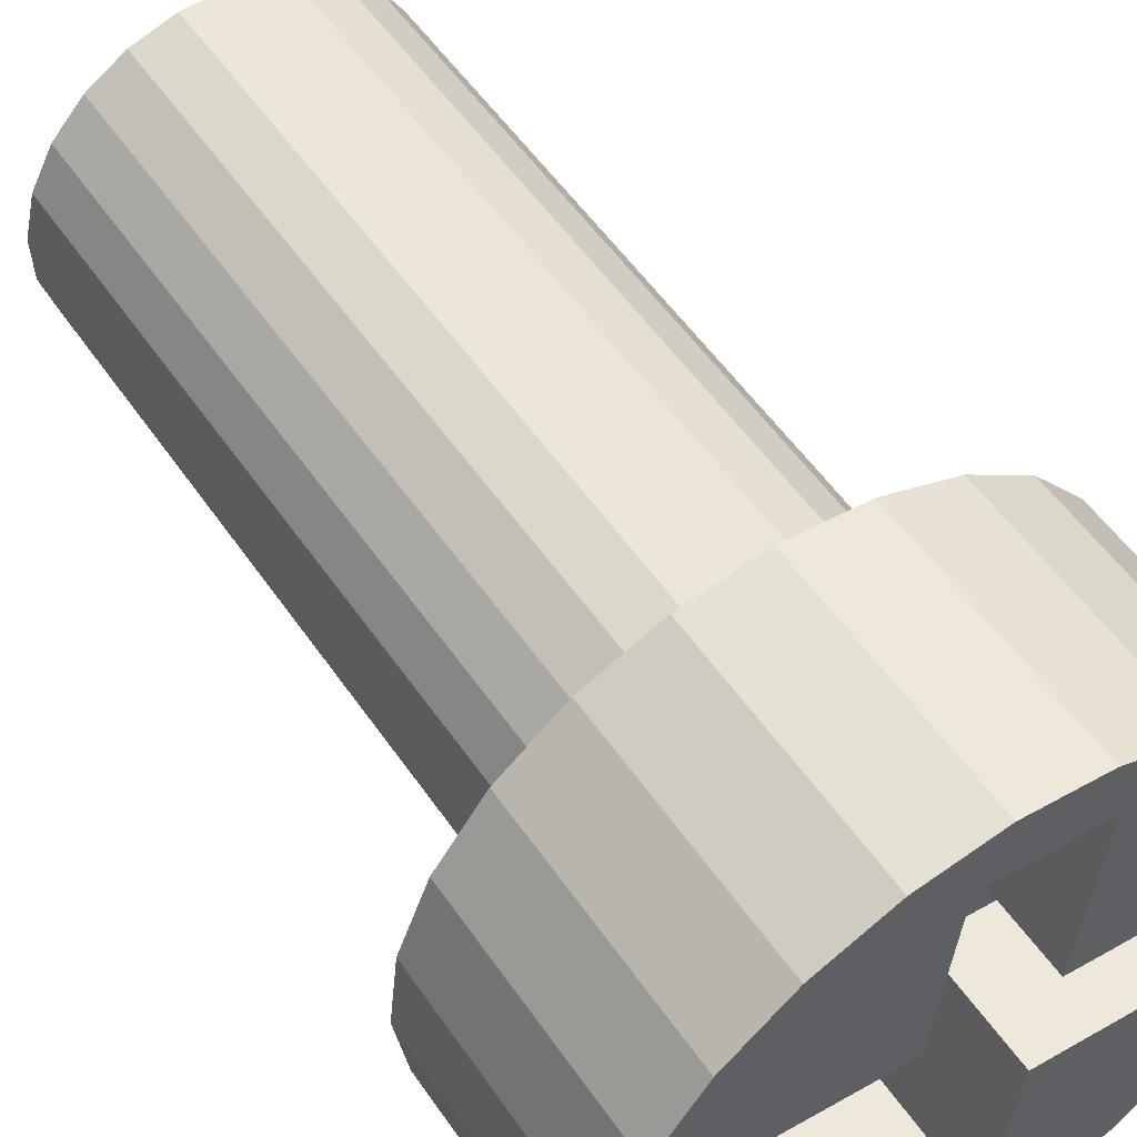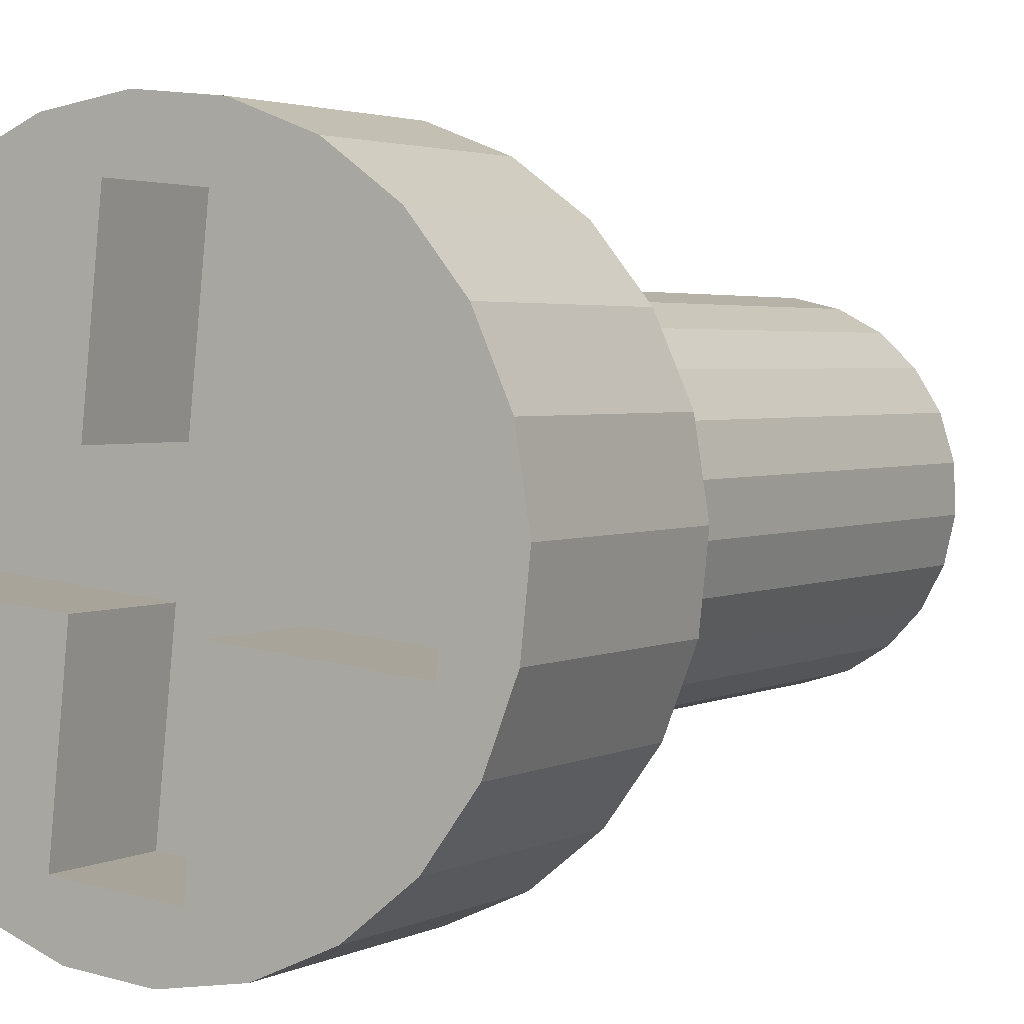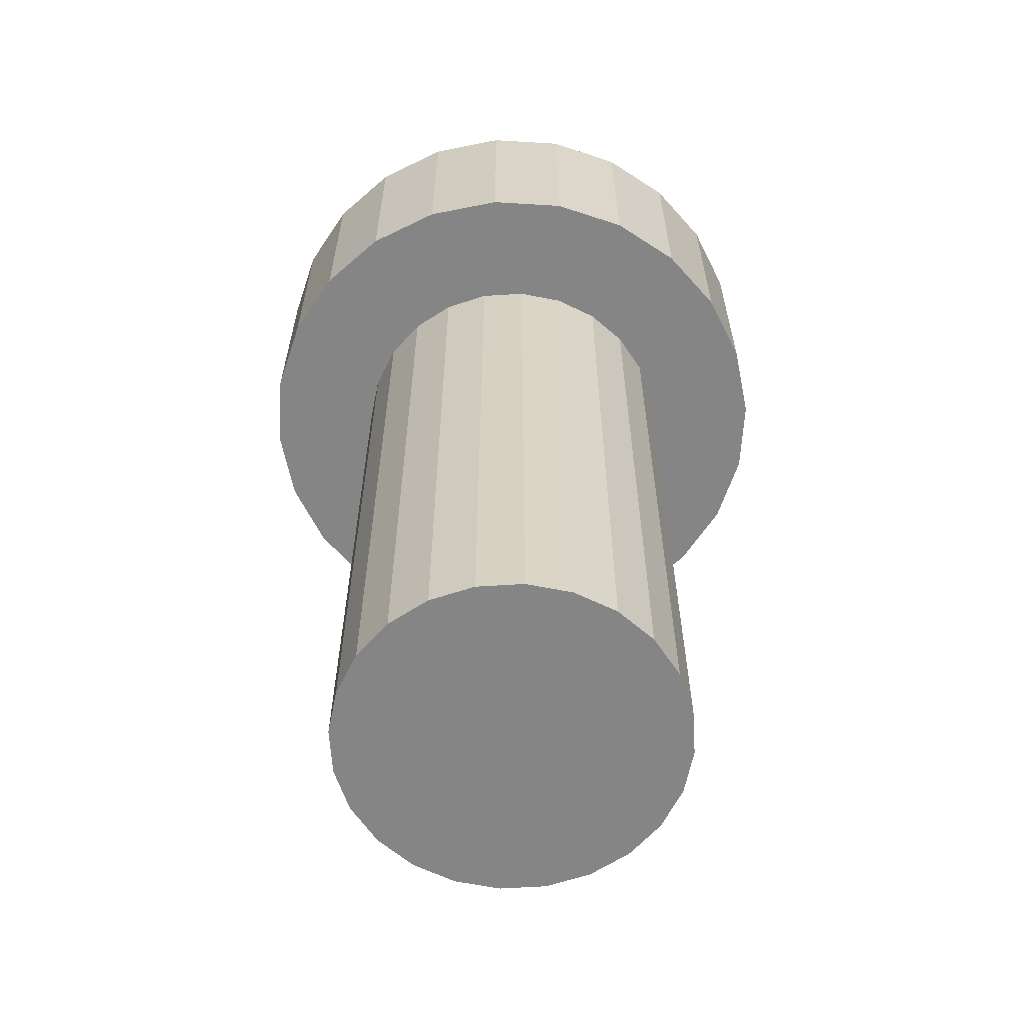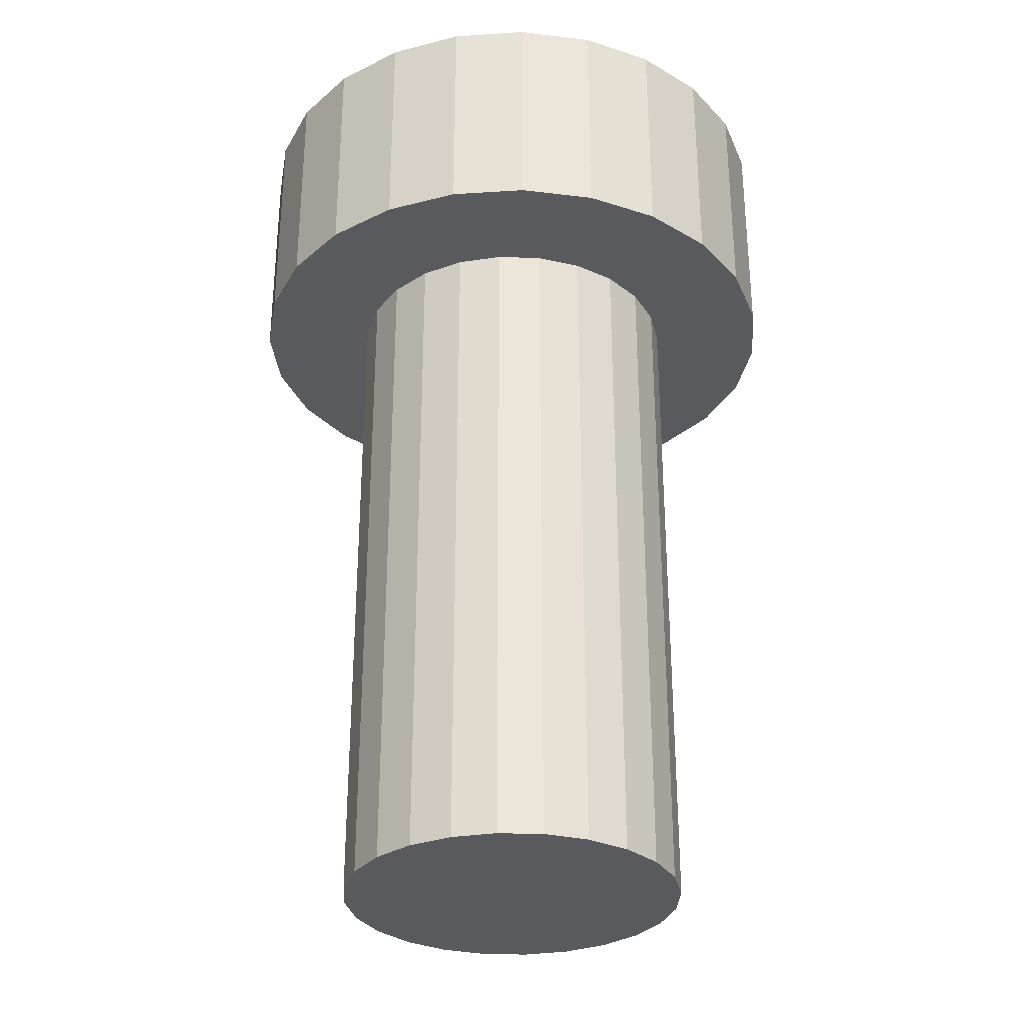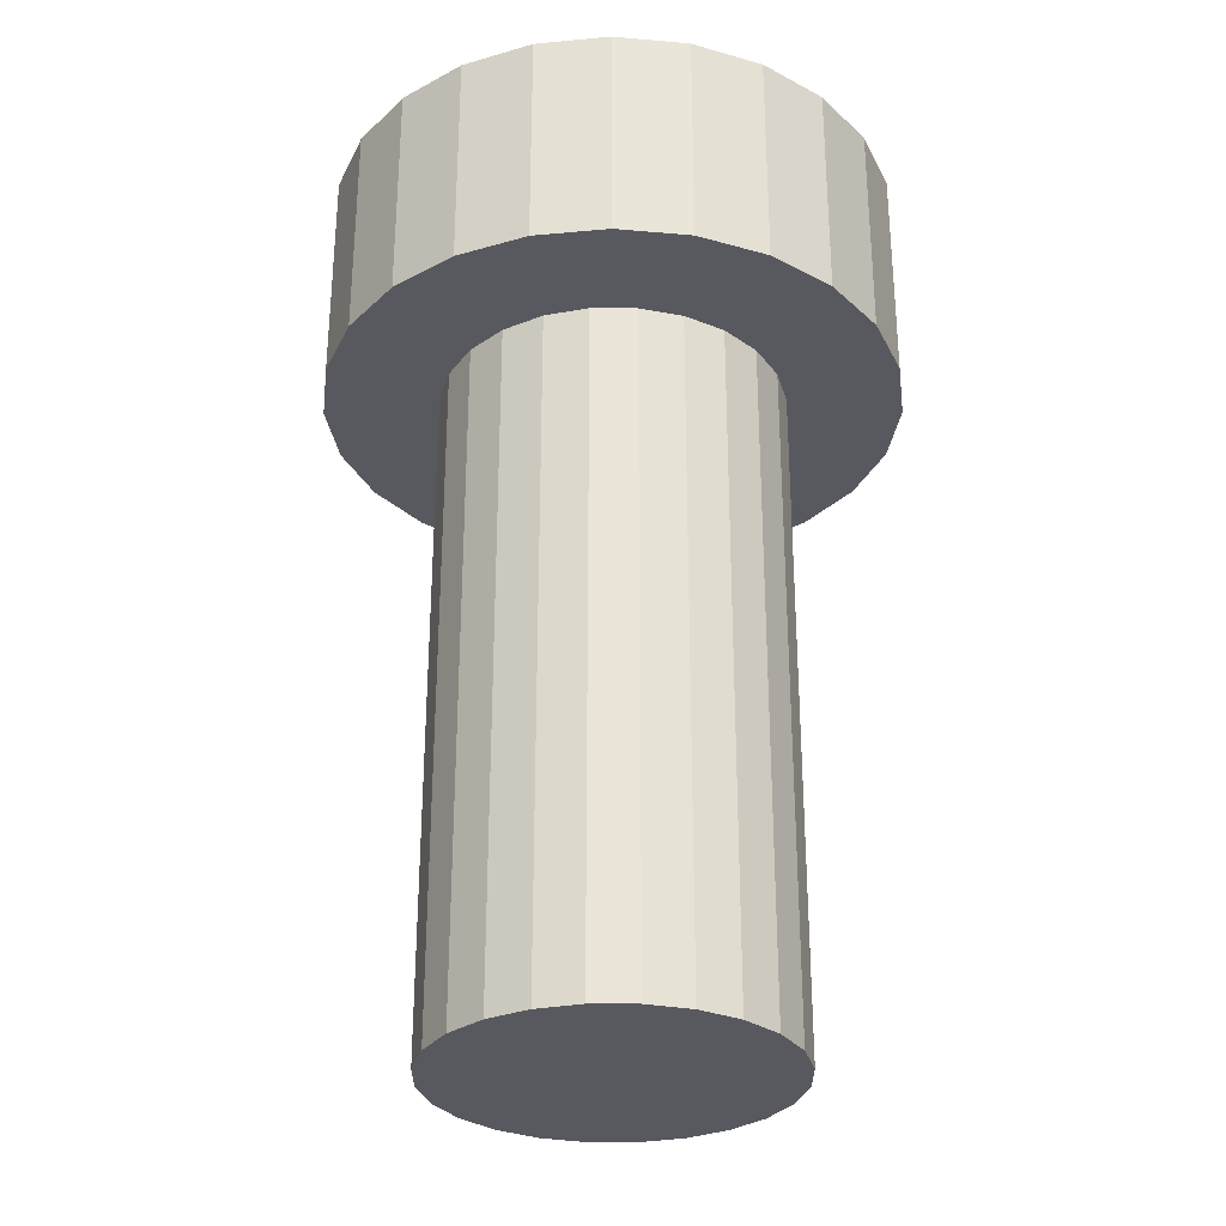
<metadata>
{"format":"obj","ext":"obj","renderer":"f3d","projection":"perspective","resolution":1024,"background":"white","views":[{"elev":53.5,"azim":146.4,"up":"+Z"},{"elev":2.7,"azim":-149.2,"up":"+Z"},{"elev":-61.9,"azim":-24.5,"up":"+Y"},{"elev":-31.1,"azim":-120.8,"up":"+Y"},{"elev":-30.3,"azim":106.7,"up":"+Y"}]}
</metadata>
<code>
v -46.22 180.4 -9.768
v -46.22 180.4 -9.768
v -46.22 180.4 -9.768
v -46.22 174.4 -9.768
v -46.22 174.4 -9.768
v -46.22 174.4 -9.768
v -45.28 180.4 -8.489
v -45.28 180.4 -8.489
v -45.28 180.4 -8.489
v -45.28 182.4 -8.489
v -45.28 182.4 -8.489
v -45.28 182.4 -8.489
v -45.87 180.4 -9.584
v -45.87 180.4 -9.584
v -45.87 180.4 -9.584
v -45.87 174.4 -9.584
v -45.87 174.4 -9.584
v -45.87 174.4 -9.584
v -44.76 180.4 -13.42
v -44.76 180.4 -13.42
v -44.76 180.4 -13.42
v -44.76 182.4 -13.42
v -44.76 182.4 -13.42
v -44.76 182.4 -13.42
v -42.91 180.4 -10.4
v -42.91 180.4 -10.4
v -42.91 180.4 -10.4
v -42.91 182.4 -10.4
v -42.91 182.4 -10.4
v -42.91 182.4 -10.4
v -45.87 182.4 -10.56
v -45.87 182.4 -10.56
v -45.87 182.4 -10.56
v -45.87 181.4 -10.56
v -45.87 181.4 -10.56
v -45.87 181.4 -10.56
v -43.21 180.4 -12.29
v -43.21 180.4 -12.29
v -43.21 180.4 -12.29
v -43.21 182.4 -12.29
v -43.21 182.4 -12.29
v -43.21 182.4 -12.29
v -47.26 182.4 -11.67
v -47.26 182.4 -11.67
v -47.26 182.4 -11.67
v -47.26 181.4 -11.67
v -47.26 181.4 -11.67
v -47.26 181.4 -11.67
v -42.85 180.4 -11.05
v -42.85 180.4 -11.05
v -42.85 180.4 -11.05
v -42.85 182.4 -11.05
v -42.85 182.4 -11.05
v -42.85 182.4 -11.05
v -44.39 180.4 -9.829
v -44.39 180.4 -9.829
v -44.39 180.4 -9.829
v -44.39 174.4 -9.829
v -44.39 174.4 -9.829
v -44.39 174.4 -9.829
v -44.82 180.4 -12.39
v -44.82 180.4 -12.39
v -44.82 180.4 -12.39
v -44.82 174.4 -12.39
v -44.82 174.4 -12.39
v -44.82 174.4 -12.39
v -43.15 180.4 -9.795
v -43.15 180.4 -9.795
v -43.15 180.4 -9.795
v -43.15 182.4 -9.795
v -43.15 182.4 -9.795
v -43.15 182.4 -9.795
v -46.83 180.4 -10.74
v -46.83 180.4 -10.74
v -46.83 180.4 -10.74
v -46.83 174.4 -10.74
v -46.83 174.4 -10.74
v -46.83 174.4 -10.74
v -47.07 180.4 -9.174
v -47.07 180.4 -9.174
v -47.07 180.4 -9.174
v -47.07 182.4 -9.174
v -47.07 182.4 -9.174
v -47.07 182.4 -9.174
v -46.5 180.4 -10.04
v -46.5 180.4 -10.04
v -46.5 180.4 -10.04
v -46.5 174.4 -10.04
v -46.5 174.4 -10.04
v -46.5 174.4 -10.04
v -44.04 180.4 -8.857
v -44.04 180.4 -8.857
v -44.04 180.4 -8.857
v -44.04 182.4 -8.857
v -44.04 182.4 -8.857
v -44.04 182.4 -8.857
v -44.15 180.4 -13.19
v -44.15 180.4 -13.19
v -44.15 180.4 -13.19
v -44.15 182.4 -13.19
v -44.15 182.4 -13.19
v -44.15 182.4 -13.19
v -47.74 180.4 -10.28
v -47.74 180.4 -10.28
v -47.74 180.4 -10.28
v -47.74 182.4 -10.28
v -47.74 182.4 -10.28
v -47.74 182.4 -10.28
v -46.75 180.4 -11.52
v -46.75 180.4 -11.52
v -46.75 180.4 -11.52
v -46.75 174.4 -11.52
v -46.75 174.4 -11.52
v -46.75 174.4 -11.52
v -45.62 182.4 -13.01
v -45.62 182.4 -13.01
v -45.62 182.4 -13.01
v -45.62 181.4 -13.01
v -45.62 181.4 -13.01
v -45.62 181.4 -13.01
v -46.71 180.4 -10.37
v -46.71 180.4 -10.37
v -46.71 180.4 -10.37
v -46.71 174.4 -10.37
v -46.71 174.4 -10.37
v -46.71 174.4 -10.37
v -45.1 180.4 -9.508
v -45.1 180.4 -9.508
v -45.1 180.4 -9.508
v -45.1 174.4 -9.508
v -45.1 174.4 -9.508
v -45.1 174.4 -9.508
v -45.2 180.4 -12.48
v -45.2 180.4 -12.48
v -45.2 180.4 -12.48
v -45.2 174.4 -12.48
v -45.2 174.4 -12.48
v -45.2 174.4 -12.48
v -45.08 182.4 -8.97
v -45.08 182.4 -8.97
v -45.08 182.4 -8.97
v -45.08 181.4 -8.97
v -45.08 181.4 -8.97
v -45.08 181.4 -8.97
v -43.98 180.4 -11.61
v -43.98 180.4 -11.61
v -43.98 180.4 -11.61
v -43.98 174.4 -11.61
v -43.98 174.4 -11.61
v -43.98 174.4 -11.61
v -45.59 180.4 -12.47
v -45.59 180.4 -12.47
v -45.59 180.4 -12.47
v -45.59 174.4 -12.47
v -45.59 174.4 -12.47
v -45.59 174.4 -12.47
v -44.13 180.4 -10.11
v -44.13 180.4 -10.11
v -44.13 180.4 -10.11
v -44.13 174.4 -10.11
v -44.13 174.4 -10.11
v -44.13 174.4 -10.11
v -44.92 182.4 -10.46
v -44.92 182.4 -10.46
v -44.92 182.4 -10.46
v -44.92 181.4 -10.46
v -44.92 181.4 -10.46
v -44.92 181.4 -10.46
v -43.94 180.4 -10.46
v -43.94 180.4 -10.46
v -43.94 180.4 -10.46
v -43.94 174.4 -10.46
v -43.94 174.4 -10.46
v -43.94 174.4 -10.46
v -44.19 180.4 -11.94
v -44.19 180.4 -11.94
v -44.19 180.4 -11.94
v -44.19 174.4 -11.94
v -44.19 174.4 -11.94
v -44.19 174.4 -11.94
v -42.95 180.4 -11.7
v -42.95 180.4 -11.7
v -42.95 180.4 -11.7
v -42.95 182.4 -11.7
v -42.95 182.4 -11.7
v -42.95 182.4 -11.7
v -46.54 180.4 -8.791
v -46.54 180.4 -8.791
v -46.54 180.4 -8.791
v -46.54 182.4 -8.791
v -46.54 182.4 -8.791
v -46.54 182.4 -8.791
v -46.65 180.4 -13.12
v -46.65 180.4 -13.12
v -46.65 180.4 -13.12
v -46.65 182.4 -13.12
v -46.65 182.4 -13.12
v -46.65 182.4 -13.12
v -46.03 182.4 -9.07
v -46.03 182.4 -9.07
v -46.03 182.4 -9.07
v -46.03 181.4 -9.07
v -46.03 181.4 -9.07
v -46.03 181.4 -9.07
v -43.63 180.4 -12.8
v -43.63 180.4 -12.8
v -43.63 180.4 -12.8
v -43.63 182.4 -12.8
v -43.63 182.4 -12.8
v -43.63 182.4 -12.8
v -43.87 180.4 -11.23
v -43.87 180.4 -11.23
v -43.87 180.4 -11.23
v -43.87 174.4 -11.23
v -43.87 174.4 -11.23
v -43.87 174.4 -11.23
v -47.54 180.4 -12.18
v -47.54 180.4 -12.18
v -47.54 180.4 -12.18
v -47.54 182.4 -12.18
v -47.54 182.4 -12.18
v -47.54 182.4 -12.18
v -44.73 180.4 -9.622
v -44.73 180.4 -9.622
v -44.73 180.4 -9.622
v -44.73 174.4 -9.622
v -44.73 174.4 -9.622
v -44.73 174.4 -9.622
v -46.3 180.4 -12.15
v -46.3 180.4 -12.15
v -46.3 180.4 -12.15
v -46.3 174.4 -12.15
v -46.3 174.4 -12.15
v -46.3 174.4 -12.15
v -47.84 180.4 -10.92
v -47.84 180.4 -10.92
v -47.84 180.4 -10.92
v -47.84 182.4 -10.92
v -47.84 182.4 -10.92
v -47.84 182.4 -10.92
v -43.43 182.4 -10.31
v -43.43 182.4 -10.31
v -43.43 182.4 -10.31
v -43.43 181.4 -10.31
v -43.43 181.4 -10.31
v -43.43 181.4 -10.31
v -45.97 180.4 -12.35
v -45.97 180.4 -12.35
v -45.97 180.4 -12.35
v -45.97 174.4 -12.35
v -45.97 174.4 -12.35
v -45.97 174.4 -12.35
v -47.48 180.4 -9.681
v -47.48 180.4 -9.681
v -47.48 180.4 -9.681
v -47.48 182.4 -9.681
v -47.48 182.4 -9.681
v -47.48 182.4 -9.681
v -44.82 182.4 -11.41
v -44.82 182.4 -11.41
v -44.82 182.4 -11.41
v -44.82 181.4 -11.41
v -44.82 181.4 -11.41
v -44.82 181.4 -11.41
v -44.66 182.4 -12.91
v -44.66 182.4 -12.91
v -44.66 182.4 -12.91
v -44.66 181.4 -12.91
v -44.66 181.4 -12.91
v -44.66 181.4 -12.91
v -47.78 180.4 -11.57
v -47.78 180.4 -11.57
v -47.78 180.4 -11.57
v -47.78 182.4 -11.57
v -47.78 182.4 -11.57
v -47.78 182.4 -11.57
v -45.93 180.4 -8.557
v -45.93 180.4 -8.557
v -45.93 180.4 -8.557
v -45.93 182.4 -8.557
v -45.93 182.4 -8.557
v -45.93 182.4 -8.557
v -44.47 180.4 -12.21
v -44.47 180.4 -12.21
v -44.47 180.4 -12.21
v -44.47 174.4 -12.21
v -44.47 174.4 -12.21
v -44.47 174.4 -12.21
v -45.41 180.4 -13.49
v -45.41 180.4 -13.49
v -45.41 180.4 -13.49
v -45.41 182.4 -13.49
v -45.41 182.4 -13.49
v -45.41 182.4 -13.49
v -45.77 182.4 -11.51
v -45.77 182.4 -11.51
v -45.77 182.4 -11.51
v -45.77 181.4 -11.51
v -45.77 181.4 -11.51
v -45.77 181.4 -11.51
v -46.84 180.4 -11.13
v -46.84 180.4 -11.13
v -46.84 180.4 -11.13
v -46.84 174.4 -11.13
v -46.84 174.4 -11.13
v -46.84 174.4 -11.13
v -43.53 180.4 -9.267
v -43.53 180.4 -9.267
v -43.53 180.4 -9.267
v -43.53 182.4 -9.267
v -43.53 182.4 -9.267
v -43.53 182.4 -9.267
v -46.06 180.4 -13.38
v -46.06 180.4 -13.38
v -46.06 180.4 -13.38
v -46.06 182.4 -13.38
v -46.06 182.4 -13.38
v -46.06 182.4 -13.38
v -46.57 180.4 -11.86
v -46.57 180.4 -11.86
v -46.57 180.4 -11.86
v -46.57 174.4 -11.86
v -46.57 174.4 -11.86
v -46.57 174.4 -11.86
v -47.36 182.4 -10.72
v -47.36 182.4 -10.72
v -47.36 182.4 -10.72
v -47.36 181.4 -10.72
v -47.36 181.4 -10.72
v -47.36 181.4 -10.72
v -45.49 180.4 -9.495
v -45.49 180.4 -9.495
v -45.49 180.4 -9.495
v -45.49 174.4 -9.495
v -45.49 174.4 -9.495
v -45.49 174.4 -9.495
v -44.64 180.4 -8.591
v -44.64 180.4 -8.591
v -44.64 180.4 -8.591
v -44.64 182.4 -8.591
v -44.64 182.4 -8.591
v -44.64 182.4 -8.591
v -47.16 180.4 -12.71
v -47.16 180.4 -12.71
v -47.16 180.4 -12.71
v -47.16 182.4 -12.71
v -47.16 182.4 -12.71
v -47.16 182.4 -12.71
v -43.33 182.4 -11.26
v -43.33 182.4 -11.26
v -43.33 182.4 -11.26
v -43.33 181.4 -11.26
v -43.33 181.4 -11.26
v -43.33 181.4 -11.26
v -43.85 180.4 -10.84
v -43.85 180.4 -10.84
v -43.85 180.4 -10.84
v -43.85 174.4 -10.84
v -43.85 174.4 -10.84
v -43.85 174.4 -10.84
f 335 124 138
f 161 55 58
f 173 159 162
f 360 169 172
f 214 355 358
f 149 212 215
f 180 147 150
f 286 176 179
f 65 284 287
f 136 63 66
f 154 134 137
f 252 153 156
f 232 248 251
f 324 230 233
f 113 320 323
f 305 109 112
f 78 303 306
f 126 73 76
f 88 122 125
f 5 86 89
f 282 201 190
f 201 282 139
f 139 282 12
f 139 12 342
f 139 342 163
f 163 342 243
f 243 342 95
f 243 95 310
f 243 310 70
f 243 70 351
f 351 70 41
f 41 70 185
f 185 70 29
f 185 29 52
f 351 267 261
f 267 351 102
f 102 351 209
f 209 351 41
f 106 274 238
f 274 106 221
f 221 106 257
f 221 257 346
f 346 257 327
f 346 327 44
f 346 44 295
f 346 295 198
f 198 295 318
f 318 295 116
f 318 116 294
f 294 116 267
f 294 267 24
f 24 267 102
f 82 327 257
f 327 82 31
f 31 82 190
f 31 190 201
f 17 1 4
f 334 13 16
f 130 333 336
f 226 128 131
f 59 225 228
f 40 205 208
f 210 99 101
f 100 21 23
f 22 289 292
f 293 313 316
f 317 195 197
f 196 343 347
f 348 217 220
f 222 272 276
f 275 236 239
f 240 103 107
f 108 254 256
f 258 81 84
f 83 187 191
f 192 278 280
f 281 9 11
f 10 339 341
f 340 92 94
f 96 309 312
f 311 69 72
f 71 26 28
f 30 51 54
f 53 183 186
f 184 38 42
f 273 105 235
f 105 273 219
f 105 219 253
f 253 219 345
f 253 345 80
f 80 345 194
f 80 194 301
f 301 194 111
f 111 194 319
f 319 194 314
f 319 314 231
f 231 314 247
f 247 314 291
f 247 291 152
f 152 291 135
f 135 291 20
f 135 20 61
f 61 20 285
f 285 20 98
f 285 98 175
f 175 98 145
f 145 98 206
f 145 206 213
f 213 206 356
f 80 74 189
f 74 80 301
f 189 74 121
f 189 121 87
f 189 87 277
f 277 87 3
f 277 3 15
f 277 15 7
f 7 15 332
f 7 332 129
f 7 129 337
f 337 129 224
f 337 224 57
f 337 57 91
f 91 57 157
f 91 157 171
f 91 171 307
f 307 171 356
f 307 356 206
f 307 206 39
f 307 39 68
f 68 39 182
f 68 182 25
f 25 182 49
f 166 264 298
f 32 329 326
f 199 36 33
f 141 203 200
f 164 143 140
f 242 168 165
f 349 244 241
f 260 353 350
f 266 262 259
f 117 268 265
f 297 118 115
f 43 299 296
f 325 48 45
f 160 60 335
f 60 227 335
f 227 132 335
f 335 18 6
f 6 90 124
f 124 77 322
f 77 304 322
f 304 114 322
f 322 234 250
f 250 155 138
f 138 64 288
f 288 178 148
f 148 216 160
f 216 359 160
f 359 174 160
f 335 6 124
f 322 250 124
f 250 138 124
f 138 288 160
f 288 148 160
f 160 335 138
f 161 158 55
f 173 170 159
f 360 357 169
f 214 211 355
f 149 146 212
f 180 177 147
f 286 283 176
f 65 62 284
f 136 133 63
f 154 151 134
f 252 249 153
f 232 229 248
f 324 321 230
f 113 110 320
f 305 302 109
f 78 75 303
f 126 123 73
f 88 85 122
f 5 2 86
f 17 14 1
f 334 331 13
f 130 127 333
f 226 223 128
f 59 56 225
f 40 37 205
f 210 207 99
f 100 97 21
f 22 19 289
f 293 290 313
f 317 315 195
f 196 193 343
f 348 344 217
f 222 218 272
f 275 271 236
f 240 237 103
f 108 104 254
f 258 255 81
f 83 79 187
f 192 188 278
f 281 279 9
f 10 8 339
f 340 338 92
f 96 93 309
f 311 308 69
f 71 67 26
f 30 27 51
f 53 50 183
f 184 181 38
f 47 330 34
f 34 204 142
f 166 246 354
f 34 142 166
f 298 47 34
f 270 119 298
f 166 354 264
f 264 270 298
f 298 34 166
f 32 35 329
f 199 202 36
f 141 144 203
f 164 167 143
f 242 245 168
f 349 352 244
f 260 263 353
f 266 269 262
f 117 120 268
f 297 300 118
f 43 46 299
f 325 328 48

</code>
